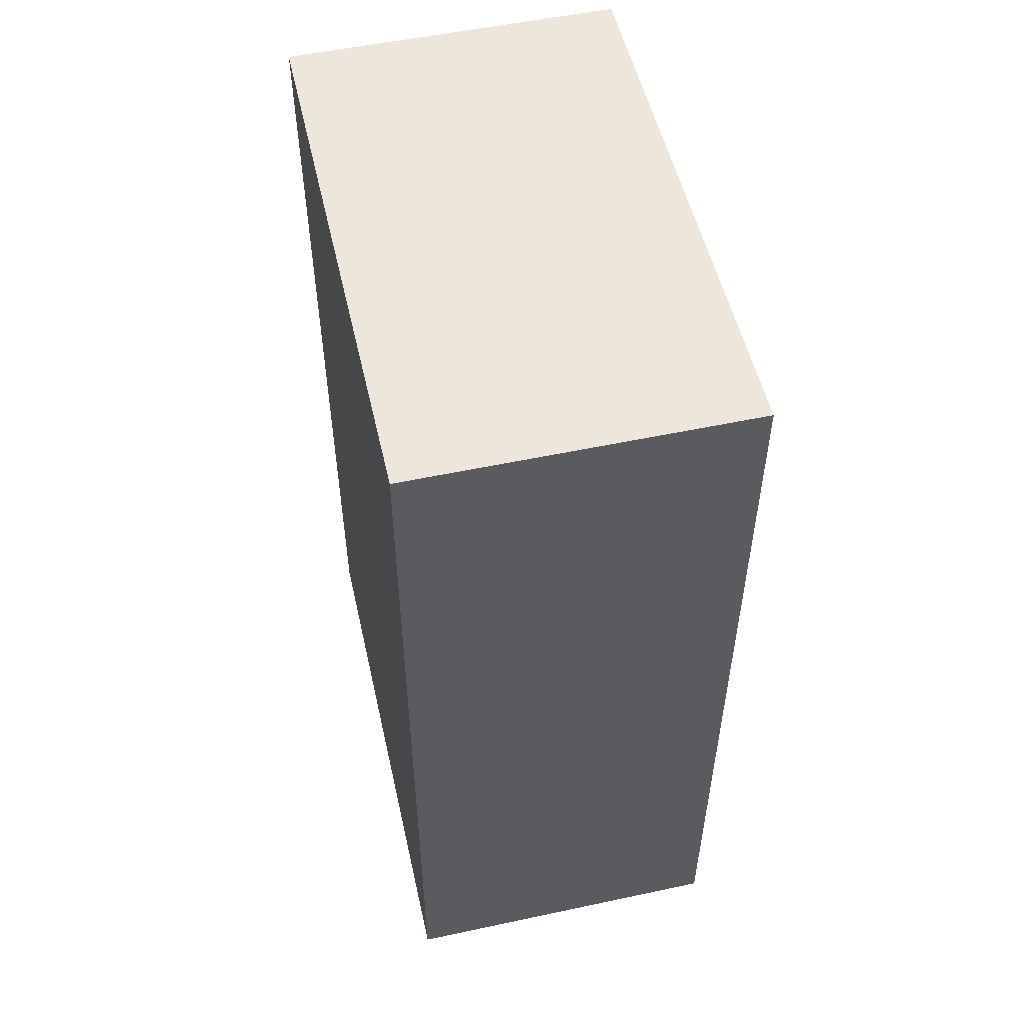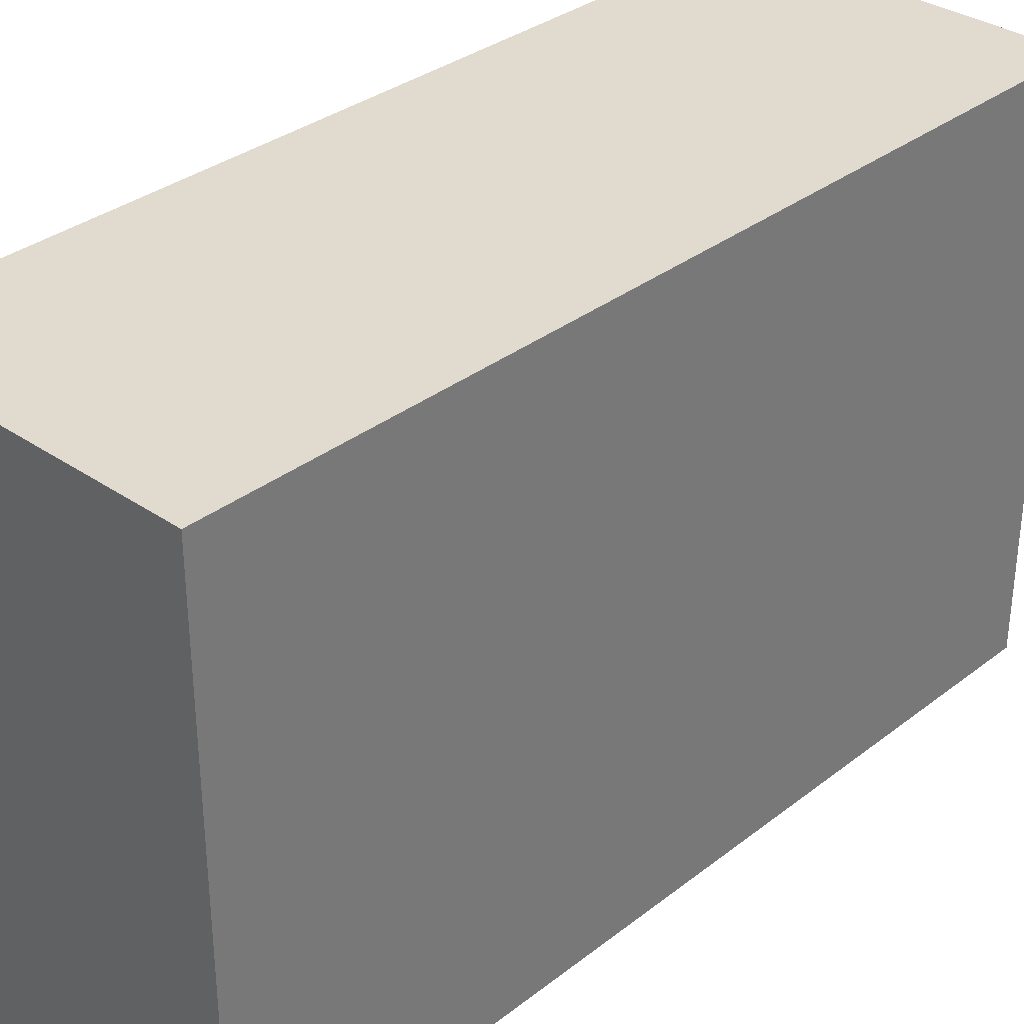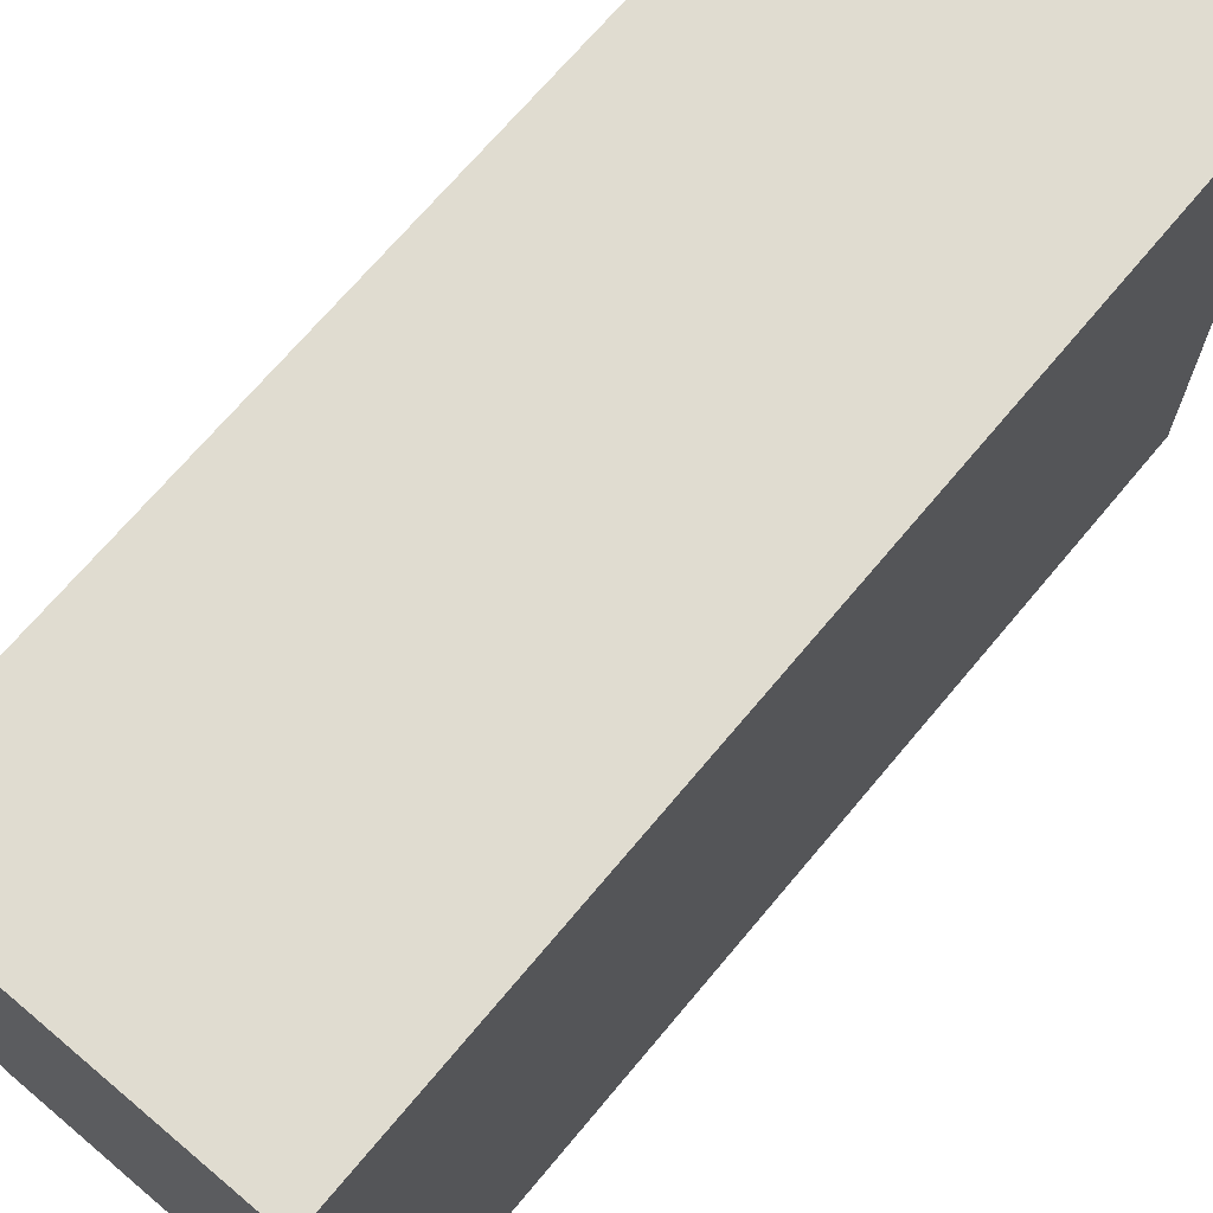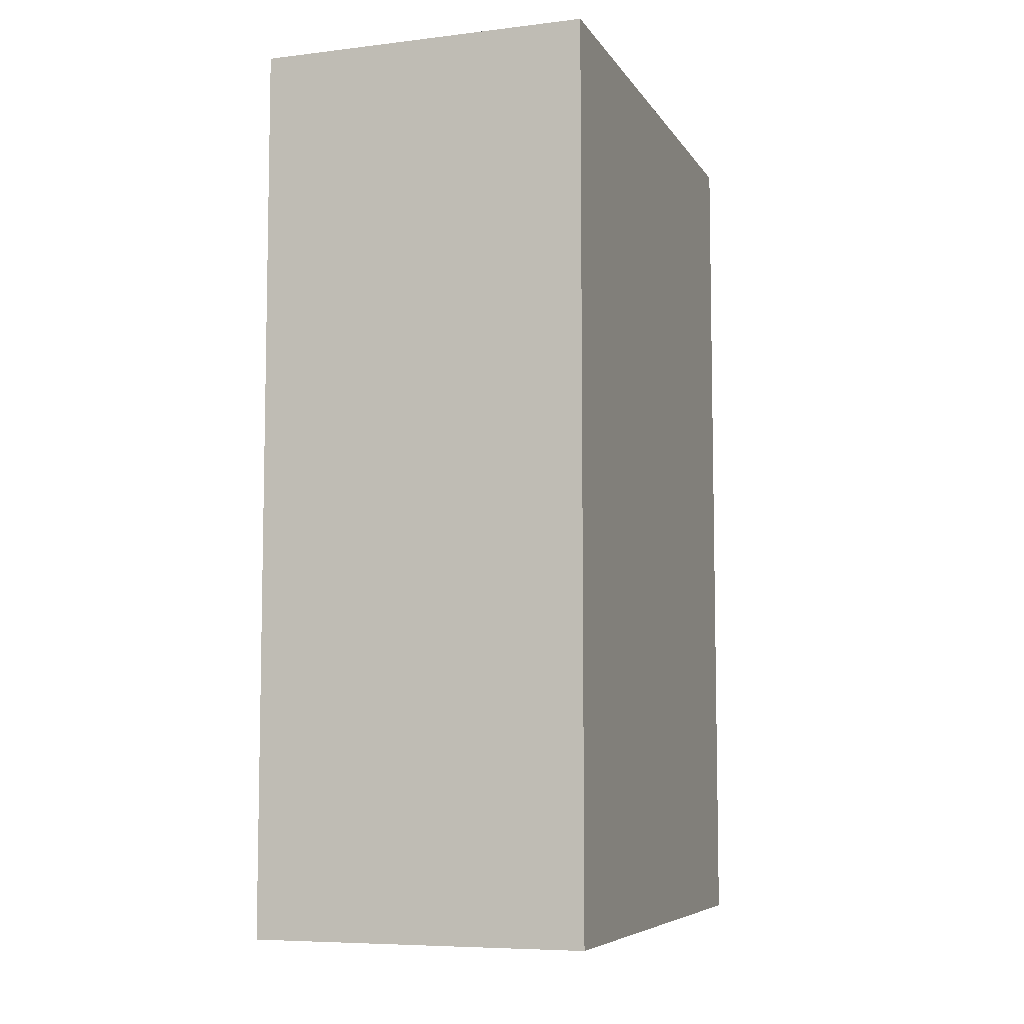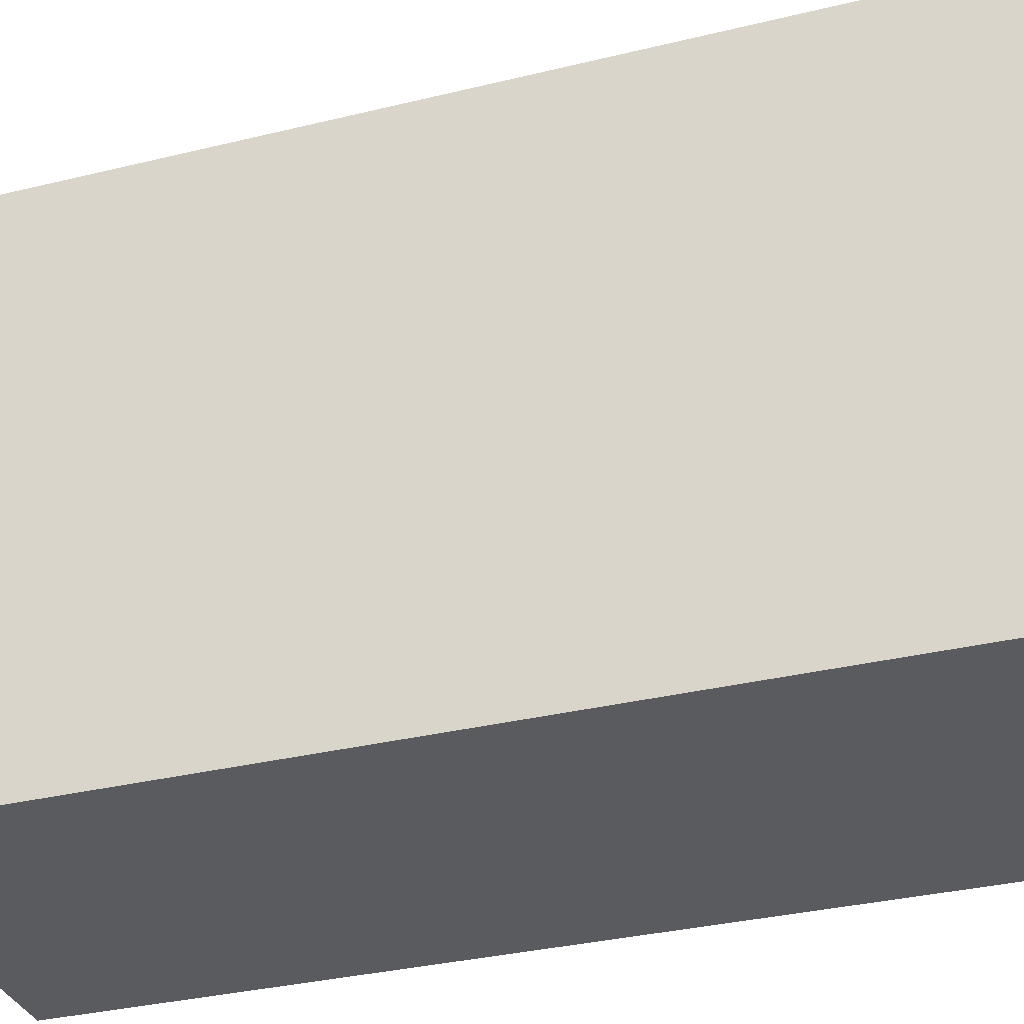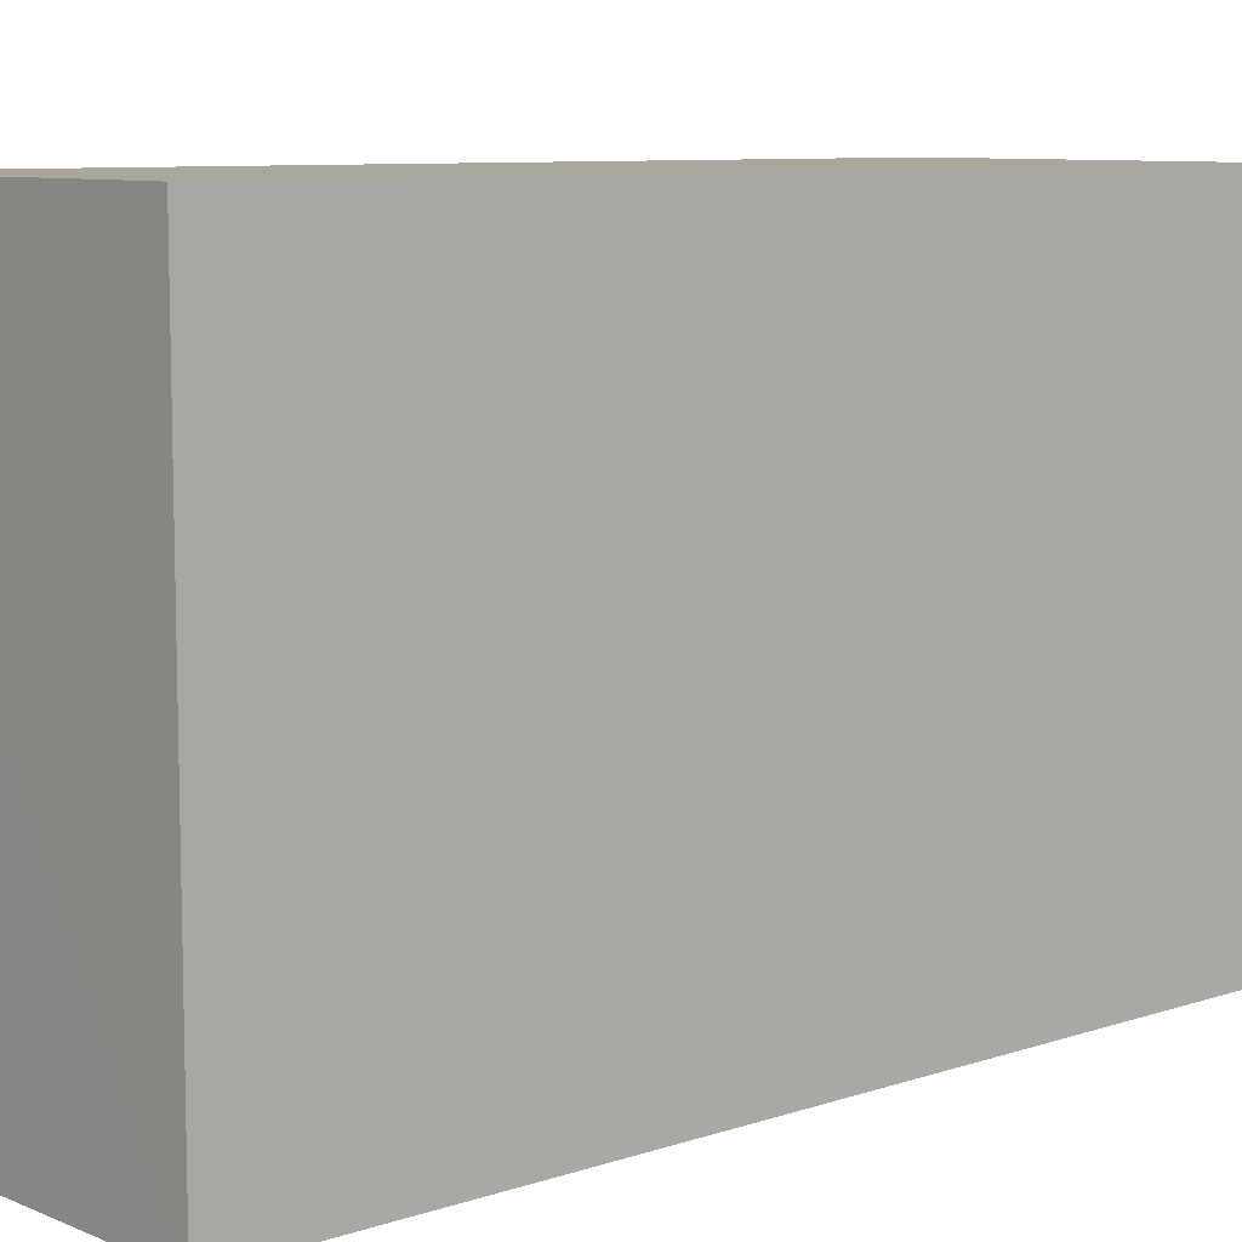
<metadata>
{"format":"obj","ext":"obj","renderer":"f3d","projection":"perspective","resolution":1024,"background":"white","views":[{"elev":53.0,"azim":-12.7,"up":"+Z"},{"elev":33.5,"azim":-136.4,"up":"+Y"},{"elev":69.5,"azim":39.9,"up":"+Y"},{"elev":-7.1,"azim":-160.9,"up":"+Z"},{"elev":-33.8,"azim":108.3,"up":"+Y"},{"elev":8.5,"azim":47.8,"up":"+Y"}]}
</metadata>
<code>
o 29300
v 2211 1880 15.47
v 2211 1880 15.47
v 2211 1880 15.47
v 2211 1880 15.55
v 2211 1880 15.55
v 2211 1880 15.55
v 2211 1880 15.47
v 2211 1880 15.47
v 2211 1880 15.47
v 2211 1880 15.55
v 2211 1880 15.47
v 2211 1880 15.55
v 2211 1880 15.55
v 2211 1880 15.55
v 2211 1880 15.55
v 2211 1880 15.55
v 2211 1880 15.47
v 2211 1880 15.55
v 2211 1880 15.47
v 2211 1880 15.55
v 2211 1880 15.55
v 2211 1880 15.47
v 2211 1880 15.55
v 2211 1880 15.55
v 2211 1880 15.47
v 2211 1880 15.47
v 2211 1880 15.55
v 2211 1880 15.47
v 2211 1880 15.47
f 1 2 3
f 1 4 5
f 6 2 7
f 8 9 7
f 10 7 11
f 12 13 14
f 14 15 16
f 17 15 18
f 19 20 21
f 22 23 20
f 24 25 26
f 27 28 29

</code>
